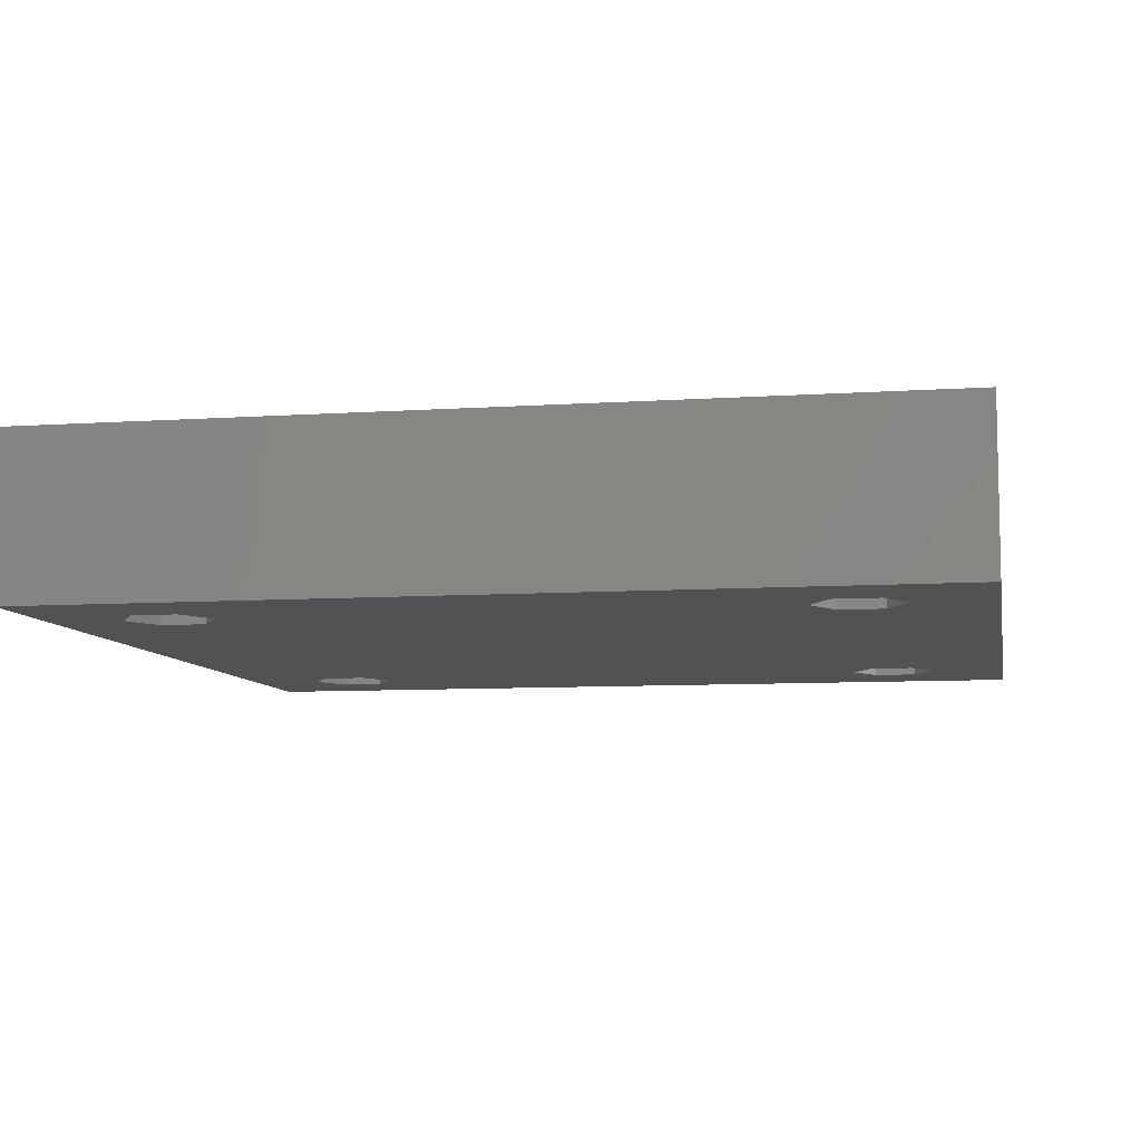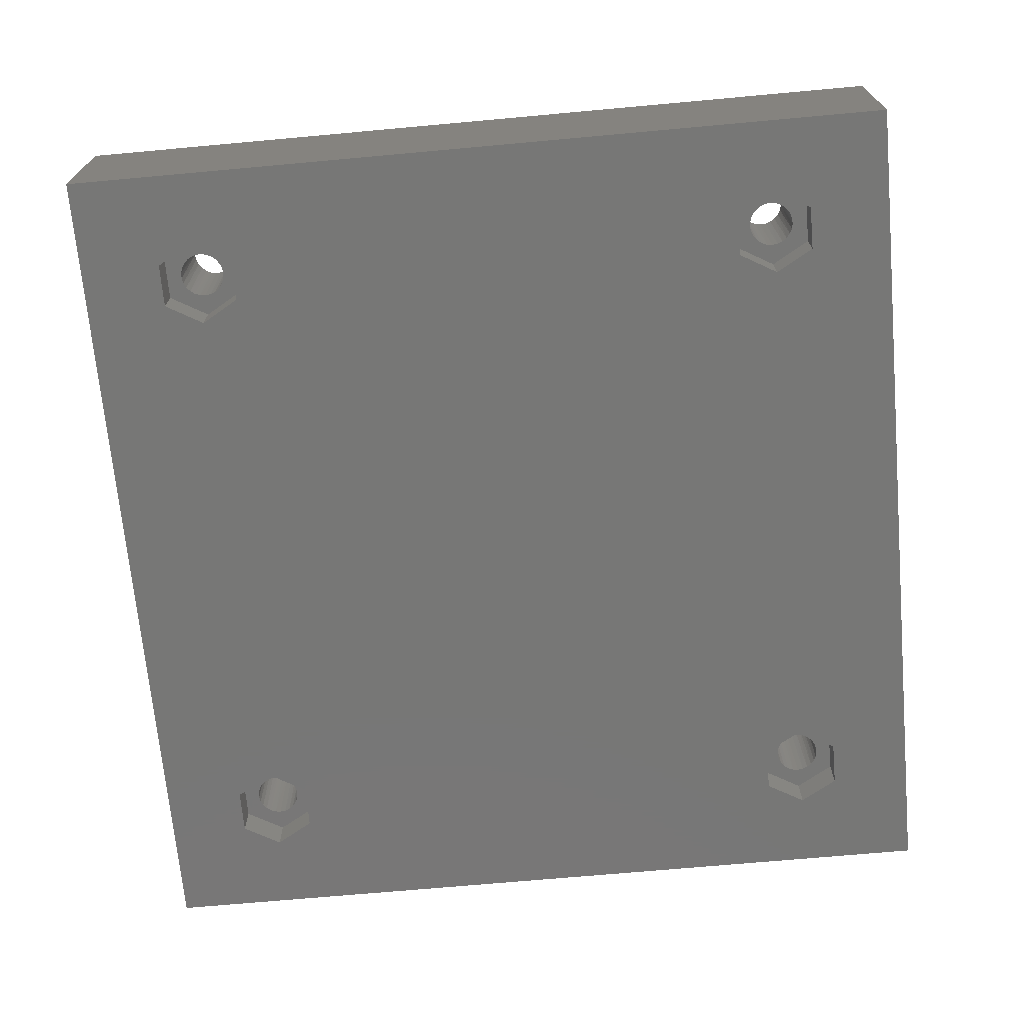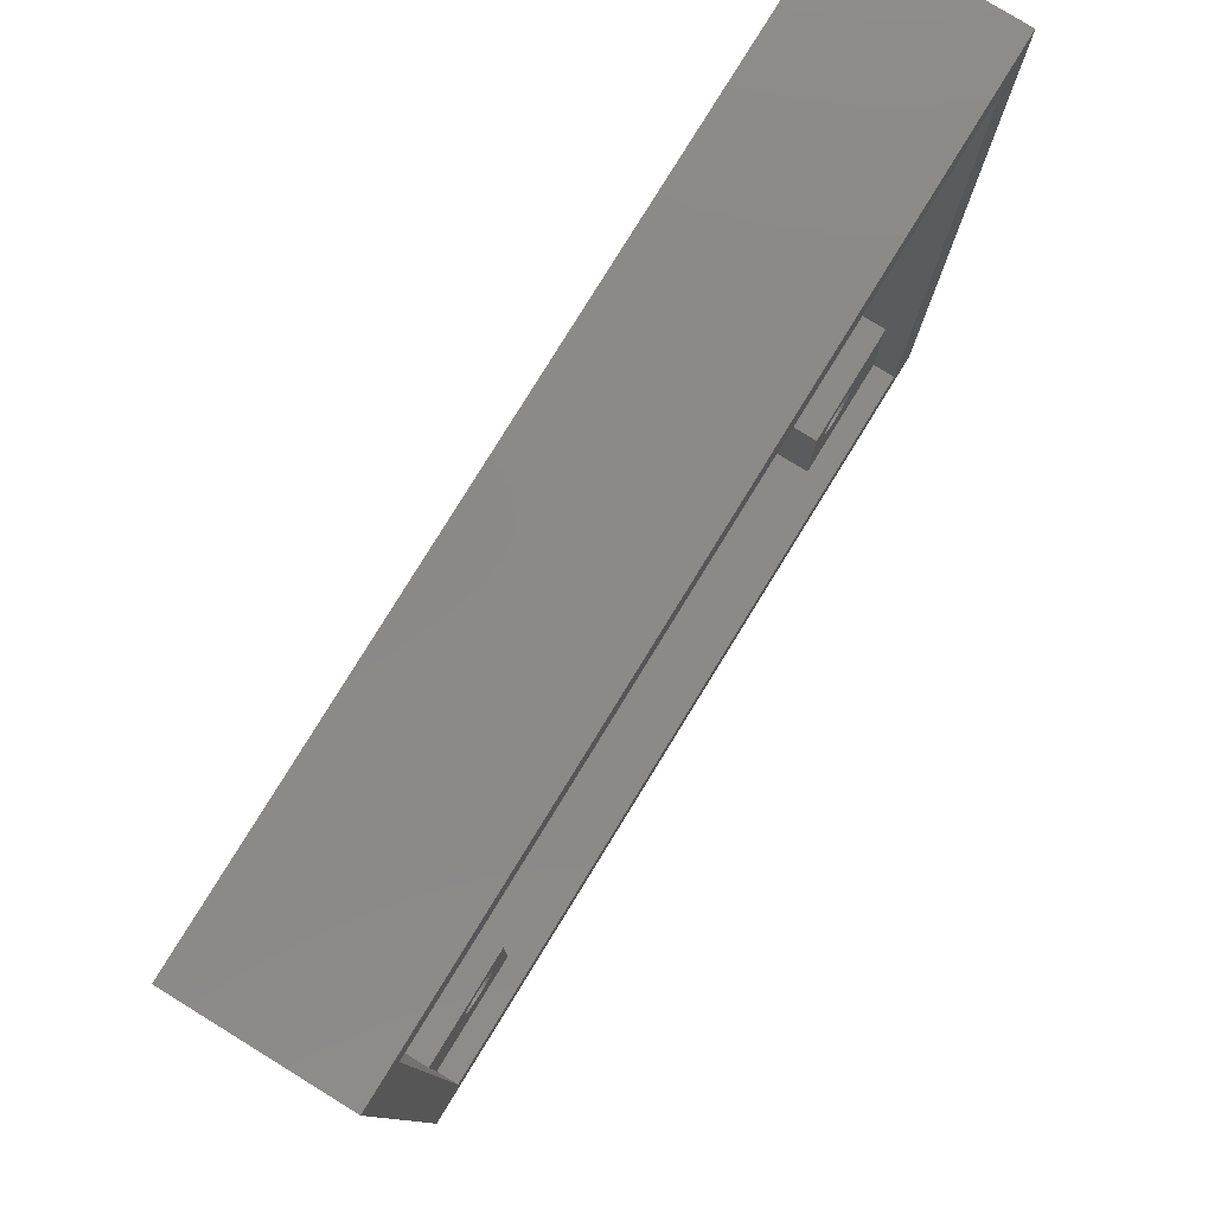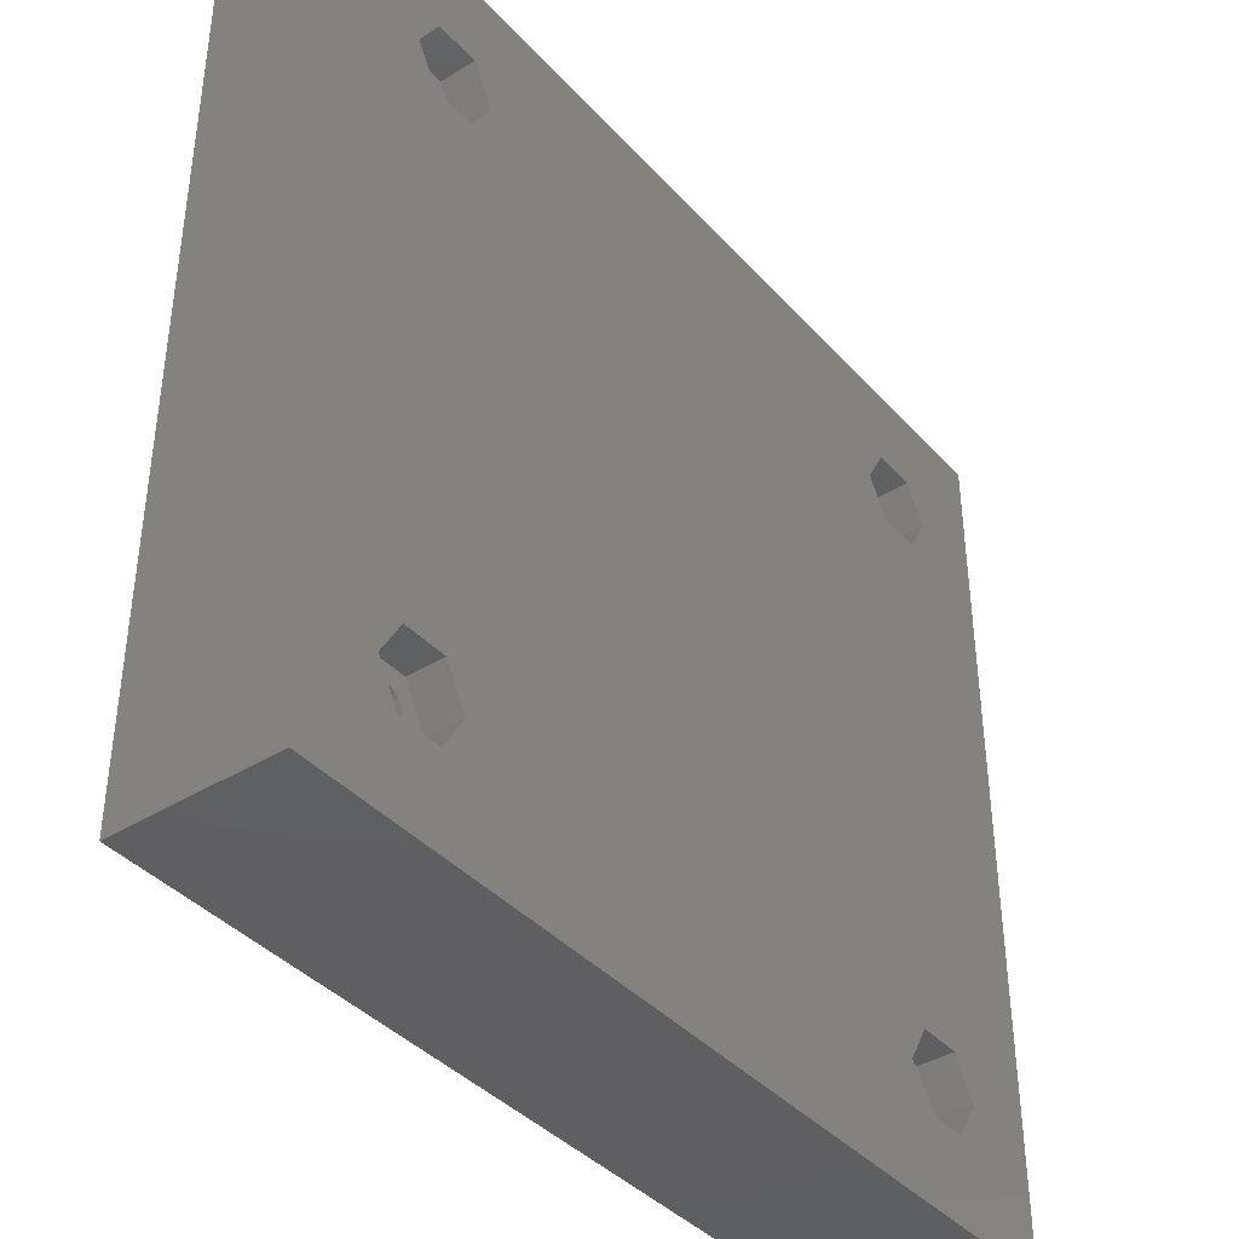
<metadata>
{"format":"stl","ext":"stl","renderer":"f3d","projection":"perspective","resolution":1024,"background":"white","views":[{"elev":-8.1,"azim":-169.4,"up":"+Z"},{"elev":-69.8,"azim":95.2,"up":"+Z"},{"elev":79.6,"azim":-58.4,"up":"+Y"},{"elev":-39.7,"azim":127.4,"up":"+Y"}]}
</metadata>
<code>
# stl→obj: 288 verts, 588 faces
v 26.23 -22.19 0
v 24.63 -24.96 0
v 26.23 -22.19 2.6
v 24.63 -24.96 2.6
v 21.43 -24.96 0
v 21.43 -24.96 2.6
v 19.83 -22.19 0
v 19.83 -22.19 2.6
v 21.43 -19.42 0
v 21.43 -19.42 2.6
v 24.63 -19.42 0
v 24.63 -19.42 2.6
v 21.43 -21.78 2.6
v 21.38 -22.19 2.6
v 21.43 -22.6 2.6
v 21.58 -22.98 2.6
v 21.83 -23.32 2.6
v 22.15 -23.58 2.6
v 22.52 -23.76 2.6
v 22.93 -23.84 2.6
v 23.34 -23.81 2.6
v 23.73 -23.68 2.6
v 24.08 -23.46 2.6
v 24.36 -23.16 2.6
v 24.56 -22.8 2.6
v 24.67 -22.4 2.6
v 24.67 -21.98 2.6
v 24.56 -21.58 2.6
v 24.36 -21.22 2.6
v 24.08 -20.92 2.6
v 23.73 -20.7 2.6
v 23.34 -20.57 2.6
v 22.93 -20.54 2.6
v 22.52 -20.62 2.6
v 22.15 -20.8 2.6
v 21.83 -21.06 2.6
v 21.58 -21.4 2.6
v 26.23 22.26 0
v 24.63 19.49 0
v 26.23 22.26 2.6
v 24.63 19.49 2.6
v 21.43 19.49 0
v 21.43 19.49 2.6
v 19.83 22.26 0
v 19.83 22.26 2.6
v 21.43 25.03 0
v 21.43 25.03 2.6
v 24.63 25.03 0
v 24.63 25.03 2.6
v 21.43 22.67 2.6
v 21.38 22.26 2.6
v 21.43 21.85 2.6
v 21.58 21.47 2.6
v 21.83 21.13 2.6
v 22.15 20.87 2.6
v 22.52 20.69 2.6
v 22.93 20.61 2.6
v 23.34 20.64 2.6
v 23.73 20.77 2.6
v 24.08 20.99 2.6
v 24.36 21.29 2.6
v 24.56 21.65 2.6
v 24.67 22.05 2.6
v 24.67 22.47 2.6
v 24.56 22.87 2.6
v 24.36 23.23 2.6
v 24.08 23.53 2.6
v 23.73 23.75 2.6
v 23.34 23.88 2.6
v 22.93 23.91 2.6
v 22.52 23.83 2.6
v 22.15 23.65 2.6
v 21.83 23.39 2.6
v 21.58 23.05 2.6
v -19.49 -22.19 0
v -21.09 -24.96 0
v -19.49 -22.19 2.6
v -21.09 -24.96 2.6
v -24.29 -24.96 0
v -24.29 -24.96 2.6
v -25.89 -22.19 0
v -25.89 -22.19 2.6
v -24.29 -19.42 0
v -24.29 -19.42 2.6
v -21.09 -19.42 0
v -21.09 -19.42 2.6
v -24.29 -21.78 2.6
v -24.34 -22.19 2.6
v -24.29 -22.6 2.6
v -24.14 -22.98 2.6
v -23.89 -23.32 2.6
v -23.57 -23.58 2.6
v -23.2 -23.76 2.6
v -22.79 -23.84 2.6
v -22.38 -23.81 2.6
v -21.99 -23.68 2.6
v -21.64 -23.46 2.6
v -21.36 -23.16 2.6
v -21.16 -22.8 2.6
v -21.05 -22.4 2.6
v -21.05 -21.98 2.6
v -21.16 -21.58 2.6
v -21.36 -21.22 2.6
v -21.64 -20.92 2.6
v -21.99 -20.7 2.6
v -22.38 -20.57 2.6
v -22.79 -20.54 2.6
v -23.2 -20.62 2.6
v -23.57 -20.8 2.6
v -23.89 -21.06 2.6
v -24.14 -21.4 2.6
v -19.49 22.26 0
v -21.09 19.49 0
v -19.49 22.26 2.6
v -21.09 19.49 2.6
v -24.29 19.49 0
v -24.29 19.49 2.6
v -25.89 22.26 0
v -25.89 22.26 2.6
v -24.29 25.03 0
v -24.29 25.03 2.6
v -21.09 25.03 0
v -21.09 25.03 2.6
v -24.29 22.67 2.6
v -24.34 22.26 2.6
v -24.29 21.85 2.6
v -24.14 21.47 2.6
v -23.89 21.13 2.6
v -23.57 20.87 2.6
v -23.2 20.69 2.6
v -22.79 20.61 2.6
v -22.38 20.64 2.6
v -21.99 20.77 2.6
v -21.64 20.99 2.6
v -21.36 21.29 2.6
v -21.16 21.65 2.6
v -21.05 22.05 2.6
v -21.05 22.47 2.6
v -21.16 22.87 2.6
v -21.36 23.23 2.6
v -21.64 23.53 2.6
v -21.99 23.75 2.6
v -22.38 23.88 2.6
v -22.79 23.91 2.6
v -23.2 23.83 2.6
v -23.57 23.65 2.6
v -23.89 23.39 2.6
v -24.14 23.05 2.6
v -31.5 31 0
v -31.5 31 11.67
v 31.5 31 0
v 31.5 31 11.67
v 31.5 -31 0
v -31.5 -31 0
v -24.31 22.57 10
v -24.34 22.16 10
v -24.26 21.75 10
v -24.08 21.38 10
v -23.82 21.06 10
v -23.48 20.81 10
v -23.1 20.66 10
v -22.69 20.61 10
v -22.28 20.66 10
v -21.9 20.81 10
v -21.56 21.06 10
v -21.3 21.38 10
v -21.12 21.75 10
v -21.04 22.16 10
v -21.07 22.57 10
v -21.2 22.96 10
v -21.42 23.31 10
v -21.72 23.59 10
v -22.08 23.79 10
v -22.48 23.9 10
v -22.9 23.9 10
v -23.3 23.79 10
v -23.66 23.59 10
v -23.96 23.31 10
v -24.18 22.96 10
v 21.41 22.57 10
v 21.38 22.16 10
v 21.46 21.75 10
v 21.64 21.38 10
v 21.9 21.06 10
v 22.24 20.81 10
v 22.62 20.66 10
v 23.03 20.61 10
v 23.44 20.66 10
v 23.82 20.81 10
v 24.16 21.06 10
v 24.42 21.38 10
v 24.6 21.75 10
v 24.68 22.16 10
v 24.65 22.57 10
v 24.52 22.96 10
v 24.3 23.31 10
v 24 23.59 10
v 23.64 23.79 10
v 23.24 23.9 10
v 22.82 23.9 10
v 22.42 23.79 10
v 22.06 23.59 10
v 21.76 23.31 10
v 21.54 22.96 10
v 21.41 -21.88 10
v 21.38 -22.29 10
v 21.46 -22.7 10
v 21.64 -23.07 10
v 21.9 -23.39 10
v 22.24 -23.64 10
v 22.62 -23.79 10
v 23.03 -23.84 10
v 23.44 -23.79 10
v 23.82 -23.64 10
v 24.16 -23.39 10
v 24.42 -23.07 10
v 24.6 -22.7 10
v 24.68 -22.29 10
v 24.65 -21.88 10
v 24.52 -21.49 10
v 24.3 -21.14 10
v 24 -20.86 10
v 23.64 -20.66 10
v 23.24 -20.55 10
v 22.82 -20.55 10
v 22.42 -20.66 10
v 22.06 -20.86 10
v 21.76 -21.14 10
v 21.54 -21.49 10
v -24.31 -21.88 10
v -24.34 -22.29 10
v -24.26 -22.7 10
v -24.08 -23.07 10
v -23.82 -23.39 10
v -23.48 -23.64 10
v -23.1 -23.79 10
v -22.69 -23.84 10
v -22.28 -23.79 10
v -21.9 -23.64 10
v -21.56 -23.39 10
v -21.3 -23.07 10
v -21.12 -22.7 10
v -21.04 -22.29 10
v -21.07 -21.88 10
v -21.2 -21.49 10
v -21.42 -21.14 10
v -21.72 -20.86 10
v -22.08 -20.66 10
v -22.48 -20.55 10
v -22.9 -20.55 10
v -23.3 -20.66 10
v -23.66 -20.86 10
v -23.96 -21.14 10
v -24.18 -21.49 10
v 19.82 -19 10
v 19.82 -19 5
v 19.82 -28 10
v 19.82 -28 5
v 28.82 -19 10
v 28.82 -19 5
v 28.82 -28 10
v 28.82 -28 11.67
v -28.5 -28 11.67
v -19.5 -28 10
v -28.5 -28 10
v -19.5 -28 5
v -19.5 -19 5
v 19.82 19 5
v -19.5 19 5
v 19.82 28 5
v -19.5 28 5
v 28.82 19 5
v -28.5 19 5
v -28.5 -19 5
v 19.82 28 10
v 19.82 19 10
v 28.82 19 10
v 28.82 28 11.67
v 28.82 28 10
v -19.5 19 10
v -19.5 28 10
v -28.5 19 10
v -28.5 -19 10
v -28.5 28 10
v -28.5 28 11.67
v -19.5 -19 10
v -31.5 -31 11.67
v 31.5 -31 11.67
f 1 2 3
f 3 2 4
f 2 5 4
f 4 5 6
f 5 7 6
f 6 7 8
f 7 9 8
f 8 9 10
f 9 11 10
f 10 11 12
f 11 1 12
f 12 1 3
f 13 14 8
f 8 14 15
f 8 15 16
f 8 16 6
f 6 16 17
f 6 17 18
f 18 19 6
f 6 19 20
f 6 20 4
f 4 20 21
f 4 21 22
f 22 23 4
f 4 23 24
f 4 24 3
f 3 24 25
f 3 25 26
f 26 27 3
f 3 27 28
f 3 28 29
f 3 29 12
f 12 29 30
f 12 30 31
f 31 32 12
f 12 32 33
f 12 33 10
f 10 33 34
f 10 34 35
f 35 36 10
f 10 36 37
f 10 37 8
f 8 37 13
f 38 39 40
f 40 39 41
f 39 42 41
f 41 42 43
f 42 44 43
f 43 44 45
f 44 46 45
f 45 46 47
f 46 48 47
f 47 48 49
f 48 38 49
f 49 38 40
f 50 51 45
f 45 51 52
f 45 52 53
f 45 53 43
f 43 53 54
f 43 54 55
f 55 56 43
f 43 56 57
f 43 57 41
f 41 57 58
f 41 58 59
f 59 60 41
f 41 60 61
f 41 61 40
f 40 61 62
f 40 62 63
f 63 64 40
f 40 64 65
f 40 65 66
f 40 66 49
f 49 66 67
f 49 67 68
f 68 69 49
f 49 69 70
f 49 70 47
f 47 70 71
f 47 71 72
f 72 73 47
f 47 73 74
f 47 74 45
f 45 74 50
f 75 76 77
f 77 76 78
f 76 79 78
f 78 79 80
f 79 81 80
f 80 81 82
f 81 83 82
f 82 83 84
f 83 85 84
f 84 85 86
f 85 75 86
f 86 75 77
f 87 88 82
f 82 88 89
f 82 89 90
f 82 90 80
f 80 90 91
f 80 91 92
f 92 93 80
f 80 93 94
f 80 94 78
f 78 94 95
f 78 95 96
f 96 97 78
f 78 97 98
f 78 98 77
f 77 98 99
f 77 99 100
f 100 101 77
f 77 101 102
f 77 102 103
f 77 103 86
f 86 103 104
f 86 104 105
f 105 106 86
f 86 106 107
f 86 107 84
f 84 107 108
f 84 108 109
f 109 110 84
f 84 110 111
f 84 111 82
f 82 111 87
f 112 113 114
f 114 113 115
f 113 116 115
f 115 116 117
f 116 118 117
f 117 118 119
f 118 120 119
f 119 120 121
f 120 122 121
f 121 122 123
f 122 112 123
f 123 112 114
f 124 125 119
f 119 125 126
f 119 126 127
f 119 127 117
f 117 127 128
f 117 128 129
f 129 130 117
f 117 130 131
f 117 131 115
f 115 131 132
f 115 132 133
f 133 134 115
f 115 134 135
f 115 135 114
f 114 135 136
f 114 136 137
f 137 138 114
f 114 138 139
f 114 139 140
f 114 140 123
f 123 140 141
f 123 141 142
f 142 143 123
f 123 143 144
f 123 144 121
f 121 144 145
f 121 145 146
f 146 147 121
f 121 147 148
f 121 148 119
f 119 148 124
f 149 150 151
f 151 150 152
f 5 2 153
f 153 2 1
f 153 1 151
f 151 1 38
f 151 38 48
f 38 1 39
f 39 1 11
f 39 11 42
f 42 11 9
f 42 9 113
f 113 9 85
f 113 85 116
f 116 85 83
f 116 83 118
f 118 83 81
f 118 81 149
f 149 81 154
f 154 81 79
f 154 79 76
f 85 9 75
f 75 9 7
f 75 7 5
f 48 46 151
f 151 46 122
f 151 122 149
f 149 122 120
f 149 120 118
f 122 46 112
f 112 46 44
f 112 44 42
f 75 5 76
f 76 5 153
f 76 153 154
f 113 112 42
f 124 155 125
f 125 155 156
f 125 156 126
f 126 156 157
f 126 157 127
f 127 157 158
f 127 158 128
f 128 158 159
f 128 159 129
f 129 159 160
f 129 160 130
f 130 160 161
f 130 161 131
f 131 161 162
f 131 162 132
f 132 162 163
f 132 163 133
f 133 163 164
f 133 164 134
f 134 164 165
f 134 165 135
f 135 165 166
f 135 166 136
f 136 166 167
f 136 167 137
f 137 167 168
f 137 168 138
f 138 168 169
f 138 169 139
f 139 169 170
f 139 170 140
f 140 170 171
f 140 171 141
f 141 171 172
f 141 172 142
f 142 172 173
f 142 173 143
f 143 173 174
f 143 174 144
f 144 174 175
f 144 175 145
f 145 175 176
f 145 176 146
f 146 176 177
f 146 177 147
f 147 177 178
f 147 178 148
f 148 178 179
f 148 179 124
f 124 179 155
f 50 180 51
f 51 180 181
f 51 181 52
f 52 181 182
f 52 182 53
f 53 182 183
f 53 183 54
f 54 183 184
f 54 184 55
f 55 184 185
f 55 185 56
f 56 185 186
f 56 186 57
f 57 186 187
f 57 187 58
f 58 187 188
f 58 188 59
f 59 188 189
f 59 189 60
f 60 189 190
f 60 190 61
f 61 190 191
f 61 191 62
f 62 191 192
f 62 192 63
f 63 192 193
f 63 193 64
f 64 193 194
f 64 194 65
f 65 194 195
f 65 195 66
f 66 195 196
f 66 196 67
f 67 196 197
f 67 197 68
f 68 197 198
f 68 198 69
f 69 198 199
f 69 199 70
f 70 199 200
f 70 200 71
f 71 200 201
f 71 201 72
f 72 201 202
f 72 202 73
f 73 202 203
f 73 203 74
f 74 203 204
f 74 204 50
f 50 204 180
f 13 205 14
f 14 205 206
f 14 206 15
f 15 206 207
f 15 207 16
f 16 207 208
f 16 208 17
f 17 208 209
f 17 209 18
f 18 209 210
f 18 210 19
f 19 210 211
f 19 211 20
f 20 211 212
f 20 212 21
f 21 212 213
f 21 213 22
f 22 213 214
f 22 214 23
f 23 214 215
f 23 215 24
f 24 215 216
f 24 216 25
f 25 216 217
f 25 217 26
f 26 217 218
f 26 218 27
f 27 218 219
f 27 219 28
f 28 219 220
f 28 220 29
f 29 220 221
f 29 221 30
f 30 221 222
f 30 222 31
f 31 222 223
f 31 223 32
f 32 223 224
f 32 224 33
f 33 224 225
f 33 225 34
f 34 225 226
f 34 226 35
f 35 226 227
f 35 227 36
f 36 227 228
f 36 228 37
f 37 228 229
f 37 229 13
f 13 229 205
f 87 230 88
f 88 230 231
f 88 231 89
f 89 231 232
f 89 232 90
f 90 232 233
f 90 233 91
f 91 233 234
f 91 234 92
f 92 234 235
f 92 235 93
f 93 235 236
f 93 236 94
f 94 236 237
f 94 237 95
f 95 237 238
f 95 238 96
f 96 238 239
f 96 239 97
f 97 239 240
f 97 240 98
f 98 240 241
f 98 241 99
f 99 241 242
f 99 242 100
f 100 242 243
f 100 243 101
f 101 243 244
f 101 244 102
f 102 244 245
f 102 245 103
f 103 245 246
f 103 246 104
f 104 246 247
f 104 247 105
f 105 247 248
f 105 248 106
f 106 248 249
f 106 249 107
f 107 249 250
f 107 250 108
f 108 250 251
f 108 251 109
f 109 251 252
f 109 252 110
f 110 252 253
f 110 253 111
f 111 253 254
f 111 254 87
f 87 254 230
f 255 256 257
f 257 256 258
f 259 260 255
f 255 260 256
f 261 257 262
f 262 257 263
f 263 257 264
f 263 264 265
f 257 258 264
f 264 258 266
f 258 256 266
f 266 256 267
f 267 256 268
f 267 268 269
f 269 268 270
f 269 270 271
f 260 272 256
f 256 272 268
f 273 274 269
f 269 274 267
f 275 270 276
f 276 270 268
f 276 268 277
f 277 268 272
f 261 262 259
f 259 262 277
f 259 277 272
f 262 278 277
f 277 278 279
f 272 260 259
f 280 269 281
f 281 269 271
f 282 273 280
f 280 273 269
f 273 282 274
f 274 282 283
f 283 282 263
f 283 263 265
f 284 285 282
f 282 285 263
f 279 278 275
f 275 278 285
f 275 285 281
f 281 285 284
f 281 271 275
f 275 271 270
f 264 266 286
f 286 266 267
f 286 267 283
f 283 267 274
f 278 152 285
f 285 152 150
f 285 150 287
f 278 262 152
f 152 262 288
f 288 262 263
f 288 263 287
f 287 263 285
f 154 287 149
f 149 287 150
f 151 152 153
f 153 152 288
f 153 288 154
f 154 288 287
f 163 162 280
f 280 162 161
f 280 161 282
f 282 161 160
f 282 160 159
f 159 158 282
f 282 158 157
f 282 157 156
f 156 155 282
f 282 155 284
f 284 155 179
f 284 179 178
f 178 177 284
f 284 177 176
f 284 176 175
f 284 175 281
f 281 175 174
f 281 174 173
f 173 172 281
f 281 172 171
f 281 171 170
f 170 169 281
f 281 169 280
f 280 169 168
f 280 168 167
f 167 166 280
f 280 166 165
f 280 165 164
f 164 163 280
f 213 212 257
f 257 212 211
f 257 211 210
f 210 209 257
f 257 209 208
f 257 208 207
f 207 206 257
f 257 206 255
f 255 206 205
f 255 205 229
f 229 228 255
f 255 228 227
f 255 227 226
f 226 225 255
f 255 225 224
f 255 224 259
f 259 224 223
f 259 223 222
f 222 221 259
f 259 221 220
f 259 220 219
f 219 218 259
f 259 218 217
f 259 217 261
f 261 217 216
f 261 216 215
f 215 214 261
f 261 214 213
f 261 213 257
f 238 237 264
f 264 237 236
f 264 236 265
f 265 236 235
f 265 235 234
f 234 233 265
f 265 233 232
f 265 232 283
f 283 232 231
f 283 231 230
f 230 254 283
f 283 254 253
f 283 253 252
f 252 251 283
f 283 251 250
f 283 250 286
f 286 250 249
f 286 249 248
f 248 247 286
f 286 247 246
f 286 246 245
f 245 244 286
f 286 244 243
f 286 243 264
f 264 243 242
f 264 242 241
f 241 240 264
f 264 240 239
f 264 239 238
f 188 187 276
f 276 187 186
f 276 186 185
f 185 184 276
f 276 184 183
f 276 183 182
f 182 181 276
f 276 181 180
f 276 180 275
f 275 180 204
f 275 204 203
f 203 202 275
f 275 202 201
f 275 201 200
f 200 199 275
f 275 199 279
f 279 199 198
f 279 198 197
f 197 196 279
f 279 196 195
f 279 195 194
f 279 194 277
f 277 194 193
f 277 193 192
f 192 191 277
f 277 191 190
f 277 190 189
f 189 188 277
f 277 188 276

</code>
